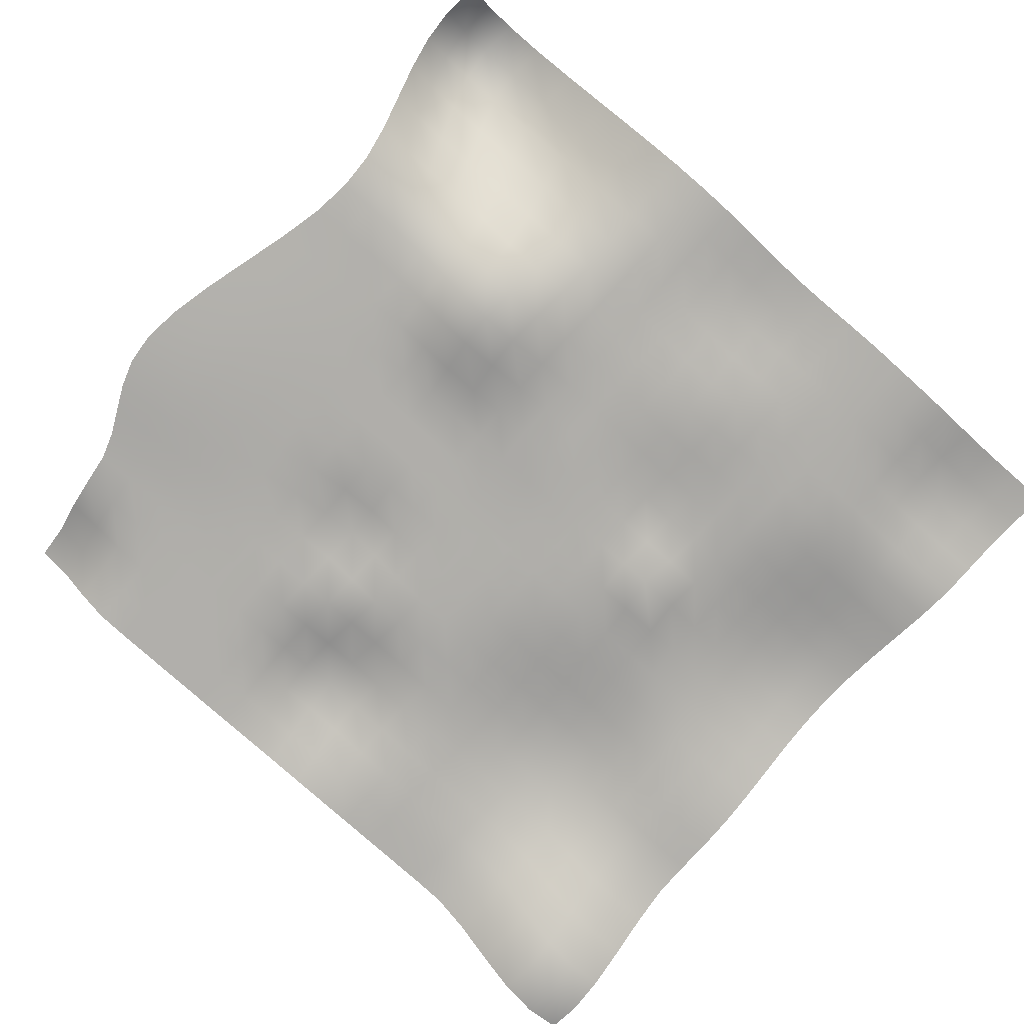
<metadata>
{"format":"obj","ext":"obj","renderer":"f3d","projection":"perspective","resolution":1024,"background":"white","views":[{"elev":-78.1,"azim":138.1,"up":"+Y"}]}
</metadata>
<code>
o Plane
v -102.3 -9.217 103.8
v 96 8 99
v -99.92 0.3014 -99.92
v 109.6 22.05 -97.93
v -99.63 1.476 -81.45
v -99.8 0.7547 -63.5
v -99.07 3.238 -44.99
v -98.28 6.024 -26.41
v -98.28 6.024 -8.23
v -99.07 3.238 9.554
v -99.87 0.4445 27.34
v -100 0 45.45
v -100.7 -2.612 64.72
v -102.3 -9.217 85.66
v -84.12 -9.217 103.8
v -64.29 -2.612 101.1
v -45.45 0 100
v -27.27 0 100
v -9.091 0 100
v 9.168 0.23 100
v 27.27 0 100
v 45.45 0 100
v 63.64 0 100
v 80.34 2.953 99.63
v 98.52 2.953 81.45
v 101 -0.1537 64.56
v 106.5 -1.006 51.49
v 112 -1.853 38.39
v 112 -1.853 20.21
v 106.5 -1.006 -3.055
v 101 -0.1537 -26.35
v 100.4 1.003 -45.36
v 105 11.33 -62.57
v 109.6 22.05 -79.75
v 94.79 29.65 -97.22
v 73.28 22.05 -97.93
v 48.76 7.548 -99.29
v 27.27 0 -100
v 9.091 0.5429 -99.73
v -9.091 1.583 -99.21
v -27.27 0.5429 -99.73
v -45.45 0 -100
v -63.56 0.3014 -99.92
v -81.45 1.476 -99.63
v -84.12 -9.217 85.66
v -82.56 -2.487 64.76
v -82.12 0.5035 45.56
v -81.78 0.588 27.36
v -80.89 3.238 9.554
v -80.1 6.024 -8.23
v -80.1 6.024 -26.41
v -80.89 3.238 -44.99
v -81.31 1.948 -63.2
v -80.82 4 -80.82
v -64.38 -2.501 82.95
v -64.9 1.726 64.15
v -65.57 3.228 46.1
v -64.82 2.019 27.67
v -63.3 1.625 9.331
v -62.71 3.238 -8.628
v -62.71 3.238 -26.81
v -63.22 1.474 -45.24
v -63.55 0.3232 -63.56
v -63.27 1.476 -81.45
v -45.76 0.5035 81.92
v -47.39 3.228 64.28
v -48.45 5 46.45
v -47.39 3.228 27.92
v -45.75 0.5298 9.195
v -44.42 -0.8736 -9.348
v -45.33 0.4445 -27.21
v -45.45 0.02111 -45.45
v -45.45 0 -63.64
v -45.45 0 -81.82
v -27.36 0.1447 81.85
v -28.47 1.992 64.03
v -29.21 3.228 46.1
v -28.47 1.992 27.67
v -27.36 0.1447 9.12
v -26.35 -1.235 -9.4
v -27.27 0 -27.27
v -27.54 -0.5429 -45.18
v -27.54 -0.5429 -63.36
v -27.27 0.5429 -81.55
v -8.548 1.629 82.09
v -8.641 1.756 63.93
v -9.393 0.5035 45.56
v -9.178 0.1447 27.3
v -9.091 0 9.091
v -9.091 0 -9.091
v -9.129 -0.07666 -27.23
v -9.882 -1.583 -44.66
v -9.884 -1.509 -62.81
v -9.146 1.474 -80.97
v 10.67 4.748 82.61
v 10.67 4.748 64.43
v 9.168 0.23 45.49
v 9.091 0 27.27
v 9.091 0 9.091
v 9.43 -0.3392 -9.091
v 9.43 -0.3392 -27.27
v 8.819 -0.5429 -45.18
v 8.819 -0.5429 -63.36
v 9.091 0.5429 -81.55
v 27.82 1.629 82.09
v 27.82 1.629 63.91
v 26.93 1.018 45.12
v 26.93 1.018 26.93
v 27.27 0 9.091
v 27.61 -0.3392 -9.091
v 28.47 -2.047 -26.99
v 28.09 -1.629 -45.18
v 27.27 0 -63.64
v 27.27 0 -81.82
v 45.45 0 81.82
v 45.45 0 63.64
v 45.12 1.018 45.12
v 45.12 1.018 26.93
v 45.45 0 9.091
v 45.57 -0.23 -9.053
v 47.83 -4.748 -26.48
v 47.83 -4.748 -44.66
v 46.66 2.264 -63.36
v 48.76 7.548 -81.11
v 63.64 0 81.82
v 63.64 0 63.64
v 64.64 -0.1537 46.38
v 66.7 -0.4718 30.1
v 66.7 -0.4718 11.92
v 64.64 -0.1537 -8.169
v 64.45 -1.629 -27
v 64.89 -0.6201 -45.09
v 68.59 11.33 -62.57
v 73.28 22.05 -79.75
v 81.52 0.6029 81.74
v 82.23 -0.06271 64.01
v 86.42 -0.7082 49.7
v 90.77 -1.378 35.54
v 90.77 -1.378 17.36
v 86.42 -0.7082 -4.841
v 82.23 -0.06271 -26.9
v 82.89 2.46 -45.22
v 88.86 16.1 -62.13
v 94.79 29.65 -79.04
v -102.6 -10.5 95.28
v 87.74 6.331 99.21
v 110.4 23.76 -88.68
v -90.64 1.086 -99.73
v -99.73 1.086 -90.64
v -99.73 1.086 -72.46
v -99.53 1.651 -54.31
v -98.62 4.823 -35.67
v -98.15 6.485 -17.26
v -98.62 4.823 0.6889
v -99.53 1.651 18.42
v -100 0 36.36
v -100.1 -0.2683 54.66
v -101.5 -6.107 75.27
v -93.53 -10.5 104.4
v -74.25 -6.107 102.5
v -54.61 -0.2683 100.1
v -36.36 0 100
v -18.18 0 100
v 0.02805 0.08415 100
v 18.21 0.08415 100
v 36.36 0 100
v 54.55 0 100
v 72.57 0.3066 99.96
v 96.83 6.331 90.12
v 99.85 0.3065 72.69
v 103.4 -0.5256 57.7
v 109.7 -1.485 45.27
v 113 -2 30.18
v 109.7 -1.485 8.91
v 103.4 -0.5256 -15.03
v 100 -9.5e-05 -36.36
v 102.3 5.277 -54.05
v 107.6 17.46 -71.09
v 103 27.54 -97.42
v 84.77 27.54 -97.42
v 61.02 14.8 -98.61
v 37.25 2.032 -99.81
v 18.18 0.02805 -99.99
v 2e-06 1.25 -99.38
v -18.18 1.25 -99.38
v -36.36 0.02805 -99.99
v -54.55 0 -100
v -72.46 1.086 -99.73
v -81.03 3.166 -90.12
v -84.44 -10.5 95.28
v -83.34 -6.107 75.27
v -82.13 0.105 54.74
v -82.05 0.3921 36.44
v -81.35 1.651 18.42
v -80.44 4.823 0.6889
v -79.97 6.485 -17.26
v -80.44 4.823 -35.67
v -81.31 1.809 -54.27
v -81.03 3.166 -71.94
v -63.36 1.086 -90.64
v -64.43 -3.172 92.23
v -64.56 -0.5168 73.52
v -65.36 2.88 55.12
v -65.36 2.88 36.94
v -64.04 1.488 18.45
v -62.93 2.479 0.3541
v -62.63 3.521 -17.68
v -62.93 2.479 -36.01
v -63.48 0.538 -54.47
v -63.36 1.086 -72.46
v -45.45 0 -90.91
v -45.45 0 90.91
v -46.5 1.741 73.08
v -48.14 4.476 55.44
v -48.14 4.476 37.26
v -46.5 1.741 18.53
v -45.3 0.08273 -0.002218
v -45.21 0.3964 -18.14
v -45.39 0.2195 -36.33
v -45.45 0 -54.55
v -45.45 0 -72.73
v -27.27 0.7382 -90.54
v -27.27 0 90.91
v -27.83 0.9311 72.91
v -29 2.88 55.12
v -29 2.88 36.94
v -27.83 0.9311 18.37
v -27.17 -0.131 -0.03275
v -27.17 -0.131 -18.21
v -27.35 -0.1507 -36.29
v -27.64 -0.7382 -54.18
v -27.35 -0.002879 -72.58
v -9.091 2 -89.91
v -8.94 0.4522 90.98
v -8.353 2.215 73.1
v -9.182 0.8257 54.7
v -9.326 0.3921 36.44
v -9.091 0 18.18
v -9.091 0 2e-06
v -9.091 0 -18.18
v -9.46 -0.7382 -35.99
v -10.09 -2 -53.55
v -9.477 -0.0334 -71.97
v 9.091 0.7382 -90.54
v 9.829 2.215 91.28
v 11.09 6 73.73
v 9.829 2.215 54.91
v 9.091 0 36.36
v 9.091 0 18.18
v 9.095 -0.004053 2e-06
v 9.694 -0.6035 -18.18
v 9.02 -0.1546 -36.29
v 8.722 -0.7382 -54.18
v 9.014 -0.002879 -72.58
v 27.27 0.001521 -90.91
v 27.42 0.4522 90.98
v 28.01 2.215 73.1
v 27.42 0.4643 54.62
v 26.67 1.81 35.76
v 27.27 0.01216 18.18
v 27.28 -0.004053 2e-06
v 28.14 -1.126 -18.09
v 28.38 -2.22 -35.99
v 27.5 -0.4522 -54.47
v 27.27 0 -72.73
v 49.13 8.41 -90.12
v 45.45 0 90.91
v 45.45 0 72.73
v 45.45 0.01216 54.54
v 44.85 1.81 35.76
v 45.45 0.01207 18.18
v 45.45 0 2e-06
v 46.56 -2.215 -17.81
v 48.45 -6 -35.36
v 46.75 -1.774 -54.13
v 47.76 5.277 -72.23
v 74.03 23.76 -88.68
v 63.64 0 90.91
v 63.64 0 72.73
v 63.78 -0.02138 54.67
v 65.78 -0.3298 38.34
v 67.05 -0.5256 21.34
v 65.78 -0.3298 1.979
v 64.02 -0.4763 -17.96
v 64.74 -2.215 -35.99
v 66.18 4.845 -53.97
v 71.28 17.46 -71.09
v 95.82 32 -87.91
v 80.73 2.172 90.64
v 81.82 0 72.73
v 83.96 -0.3298 56.52
v 88.91 -1.091 42.91
v 91.47 -1.485 27.09
v 88.91 -1.091 6.548
v 83.96 -0.3298 -16.2
v 81.82 0.001521 -36.36
v 85.5 8.41 -53.76
v 92.21 23.76 -70.5
v -93.53 -10.5 86.19
v -91.7 -3.172 64.96
v -90.91 0 45.45
v -90.76 0.538 27.35
v -89.9 3.521 9.594
v -89.06 6.485 -8.164
v -89.06 6.485 -26.35
v -89.9 3.521 -44.95
v -90.48 1.652 -63.28
v -90.12 3.166 -81.03
v -74.25 -6.107 84.36
v -73.64 -0.4858 64.41
v -73.77 1.741 45.8
v -73.22 1.152 27.49
v -72.02 2.479 9.445
v -71.35 4.823 -8.402
v -71.35 4.823 -26.58
v -72.02 2.479 -45.1
v -72.39 1.315 -63.33
v -71.94 3.166 -81.03
v -54.86 0.08802 82.02
v -56.27 2.88 64.21
v -57.23 4.476 46.35
v -56.27 2.88 27.85
v -54.62 0.9453 9.248
v -54.07 1.651 -8.855
v -54.07 1.651 -27.04
v -54.39 0.5381 -45.38
v -54.55 0 -63.64
v -54.51 0.1533 -81.78
v -36.6 0.3921 81.9
v -38.09 2.88 64.21
v -39.05 4.476 46.35
v -38.09 2.88 27.85
v -36.6 0.3921 9.169
v -33.36 -4 -10.09
v -36.36 0 -27.27
v -36.38 -0.02805 -45.44
v -36.38 -0.02805 -63.62
v -36.36 0.02805 -81.8
v -18.15 0.08415 81.83
v -18.72 0.9821 63.83
v -19.23 1.741 45.8
v -18.74 0.9311 27.46
v -18.18 0 9.091
v -18.18 0 -9.091
v -18.2 -0.02805 -27.26
v -18.81 -1.25 -44.83
v -18.81 -1.223 -63
v -18.2 1.206 -81.17
v 1.25 3.75 82.44
v 1.25 3.75 64.26
v 0.02805 0.08415 45.47
v -2e-06 0 27.27
v -1e-06 0 9.091
v 0.004053 -0.004053 -9.091
v -0.009955 -0.03207 -27.26
v -0.625 -1.25 -44.83
v -0.6254 -1.223 -63
v -0.02201 1.206 -81.17
v 19.43 3.75 82.44
v 19.43 3.75 64.26
v 18.21 0.09611 45.46
v 18.18 0.01216 27.27
v 18.18 0 9.091
v 18.79 -0.6035 -9.091
v 18.85 -0.7356 -27.25
v 18.21 -0.1111 -45.43
v 18.17 -0.02805 -63.62
v 18.18 0.02805 -81.8
v 36.39 0.08415 81.83
v 36.39 0.08415 63.65
v 35.76 1.81 44.85
v 35.76 1.81 26.67
v 36.36 0 9.091
v 36.41 -0.0883 -9.077
v 38.24 -3.755 -26.65
v 38.24 -3.75 -44.83
v 36.45 0.0155 -63.61
v 37.25 2.032 -81.63
v 54.55 0 81.82
v 54.55 0 63.64
v 54.58 0.006138 45.49
v 55.37 -0.1147 28.03
v 55.37 -0.127 9.853
v 54.63 -0.09047 -9.039
v 56.42 -3.75 -26.65
v 56.48 -3.623 -44.82
v 57.54 6.67 -62.99
v 61.02 14.8 -80.43
v 72.73 0 81.82
v 72.77 -0.006031 63.67
v 75.47 -0.4212 47.98
v 78.74 -0.9252 32.82
v 78.74 -0.9252 14.64
v 75.47 -0.4212 -6.563
v 72.81 -0.09041 -27.22
v 73.66 1.945 -45.25
v 79.2 14.8 -62.25
v 84.77 27.54 -79.24
v 89.82 2.172 81.55
v 91.73 -0.127 64.4
v 96.92 -0.9252 51.01
v 102.1 -1.721 37.6
v 102.1 -1.721 19.42
v 96.92 -0.9252 -3.54
v 91.73 -0.127 -26.51
v 91.8 2.032 -45.26
v 97.39 14.8 -62.25
v 103 27.54 -79.24
v 100.6 22.05 -70.66
v 94.21 7.548 -53.84
v 90.91 0 -36.36
v 93.98 -0.4718 -15.35
v 99.87 -1.378 8.267
v 103 -1.853 29.3
v 99.87 -1.378 44.63
v 93.98 -0.4718 57.38
v 90.85 0.1122 72.71
v 88.41 5 90.28
v 82.37 22.05 -70.66
v 76.03 7.548 -53.84
v 72.84 -0.23 -36.33
v 73.73 -0.1537 -17.26
v 77.33 -0.7082 4.249
v 79.27 -1.006 24.22
v 77.33 -0.7082 40.61
v 73.73 -0.1537 55.47
v 72.73 0 72.73
v 72.67 0.1122 90.9
v 59.5 11.33 -71.66
v 56.49 0.9483 -54.03
v 56.92 -4.748 -35.57
v 55.36 -1.629 -17.91
v 54.95 -0.06271 0.3763
v 55.54 -0.1537 19.1
v 54.9 0.09539 36.68
v 54.55 0 54.55
v 54.55 0 72.73
v 54.55 0 90.91
v 36.8 1.003 -72.63
v 37.18 -1.629 -54.27
v 38.74 -4.748 -35.57
v 37.23 -1.687 -17.91
v 36.36 0 2e-06
v 36.31 0.1575 18.13
v 35.36 3 35.36
v 36.31 0.1575 54.49
v 36.44 0.23 72.77
v 36.36 0 90.91
v 18.18 0 -72.73
v 18.14 -0.07666 -54.51
v 18.35 -0.2889 -36.32
v 19.18 -1 -18.18
v 18.23 -0.05249 2e-06
v 18.18 0 18.18
v 18.13 0.1575 36.31
v 18.72 1.629 54.82
v 19.76 4.748 73.52
v 18.72 1.629 91.18
v -0.2818 -0.02065 -72.17
v -0.7914 -1.583 -53.75
v -0.2714 -0.5429 -36.09
v 0.05249 -0.05249 -18.18
v -0 0 2e-06
v -1e-06 0 18.18
v -2e-06 0 36.36
v 0.5429 1.629 54.82
v 1.583 4.748 73.52
v 0.5429 1.629 91.18
v -18.46 -0.02065 -72.17
v -18.97 -1.583 -53.75
v -18.45 -0.5429 -36.09
v -18.18 0 -18.18
v -18.18 0 2e-06
v -18.36 0.2954 18.24
v -19.09 1.511 36.67
v -19.09 1.511 54.85
v -18.29 0.5042 72.82
v -18.18 0 90.91
v -36.36 0 -72.73
v -36.4 -0.07666 -54.51
v -36.36 0 -36.36
v -35.44 -1.235 -18.49
v -35.44 -1.235 -0.3088
v -37.27 1.511 18.48
v -38.77 4.019 37.17
v -38.77 4.019 55.35
v -37.27 1.511 73.03
v -36.36 0 90.91
v -54.53 0.0561 -72.71
v -54.52 0.07484 -54.53
v -54.22 1.154 -36.2
v -54.02 1.84 -17.92
v -54.22 1.154 0.1649
v -55.43 1.604 18.5
v -56.96 4.019 37.17
v -56.96 4.019 55.35
v -55.46 1.47 73.05
v -54.66 -0.4485 91.1
v -72.1 2.5 -72.1
v -72.38 1.211 -54.37
v -71.64 3.82 -35.82
v -71.24 5.198 -17.44
v -71.64 3.82 0.5457
v -72.57 1.453 18.41
v -73.63 1.511 36.67
v -73.64 1.484 54.86
v -73.87 -3.57 74.4
v -74.49 -7.041 93.84
v -90.28 2.504 -72.1
v -90.37 1.898 -54.27
v -89.42 5.198 -35.62
v -88.91 7 -17.18
v -89.42 5.198 0.7425
v -90.38 1.84 18.44
v -90.91 0.000333 36.36
v -91.02 -0.4485 54.73
v -92.67 -7.041 75.66
v -93.91 -12 95.91
v 85.7 29.65 -88.13
v 61.59 16.1 -89.4
v 37.44 2.46 -90.68
v 18.18 0.07666 -90.87
v 2e-06 1.583 -90.12
v -18.18 1.583 -90.12
v -36.36 0.07666 -90.87
v -54.53 0.0561 -90.9
v -72.1 2.5 -90.28
v -90.28 2.5 -90.28
v 103.9 29.65 -88.13
f 529 147 4 179
f 528 189 44 148
f 527 200 43 188
f 526 211 42 187
f 525 222 41 186
f 524 233 40 185
f 523 244 39 184
f 522 255 38 183
f 521 266 37 182
f 520 277 36 181
f 519 288 35 180
f 518 190 45 299
f 517 191 46 300
f 516 192 47 301
f 515 193 48 302
f 514 194 49 303
f 513 195 50 304
f 512 196 51 305
f 511 197 52 306
f 510 198 53 307
f 509 199 54 308
f 508 201 55 309
f 507 202 56 310
f 506 203 57 311
f 505 204 58 312
f 504 205 59 313
f 503 206 60 314
f 502 207 61 315
f 501 208 62 316
f 500 209 63 317
f 499 210 64 318
f 498 212 65 319
f 497 213 66 320
f 496 214 67 321
f 495 215 68 322
f 494 216 69 323
f 493 217 70 324
f 492 218 71 325
f 491 219 72 326
f 490 220 73 327
f 489 221 74 328
f 488 223 75 329
f 487 224 76 330
f 486 225 77 331
f 485 226 78 332
f 484 227 79 333
f 483 228 80 334
f 482 229 81 335
f 481 230 82 336
f 480 231 83 337
f 479 232 84 338
f 478 234 85 339
f 477 235 86 340
f 476 236 87 341
f 475 237 88 342
f 474 238 89 343
f 473 239 90 344
f 472 240 91 345
f 471 241 92 346
f 470 242 93 347
f 469 243 94 348
f 468 245 95 349
f 467 246 96 350
f 466 247 97 351
f 465 248 98 352
f 464 249 99 353
f 463 250 100 354
f 462 251 101 355
f 461 252 102 356
f 460 253 103 357
f 459 254 104 358
f 458 256 105 359
f 457 257 106 360
f 456 258 107 361
f 455 259 108 362
f 454 260 109 363
f 453 261 110 364
f 452 262 111 365
f 451 263 112 366
f 450 264 113 367
f 449 265 114 368
f 448 267 115 369
f 447 268 116 370
f 446 269 117 371
f 445 270 118 372
f 444 271 119 373
f 443 272 120 374
f 442 273 121 375
f 441 274 122 376
f 440 275 123 377
f 439 276 124 378
f 438 278 125 379
f 437 279 126 380
f 436 280 127 381
f 435 281 128 382
f 434 282 129 383
f 433 283 130 384
f 432 284 131 385
f 431 285 132 386
f 430 286 133 387
f 429 287 134 388
f 428 289 135 389
f 427 290 136 390
f 426 291 137 391
f 425 292 138 392
f 424 293 139 393
f 423 294 140 394
f 422 295 141 395
f 421 296 142 396
f 420 297 143 397
f 419 298 144 398
f 418 169 25 399
f 417 170 26 400
f 416 171 27 401
f 415 172 28 402
f 414 173 29 403
f 413 174 30 404
f 412 175 31 405
f 411 176 32 406
f 410 177 33 407
f 409 178 34 408
f 298 409 408 144
f 143 407 409 298
f 407 33 178 409
f 297 410 407 143
f 142 406 410 297
f 406 32 177 410
f 296 411 406 142
f 141 405 411 296
f 405 31 176 411
f 295 412 405 141
f 140 404 412 295
f 404 30 175 412
f 294 413 404 140
f 139 403 413 294
f 403 29 174 413
f 293 414 403 139
f 138 402 414 293
f 402 28 173 414
f 292 415 402 138
f 137 401 415 292
f 401 27 172 415
f 291 416 401 137
f 136 400 416 291
f 400 26 171 416
f 290 417 400 136
f 135 399 417 290
f 399 25 170 417
f 289 418 399 135
f 24 146 418 289
f 146 2 169 418
f 287 419 398 134
f 133 397 419 287
f 397 143 298 419
f 286 420 397 133
f 132 396 420 286
f 396 142 297 420
f 285 421 396 132
f 131 395 421 285
f 395 141 296 421
f 284 422 395 131
f 130 394 422 284
f 394 140 295 422
f 283 423 394 130
f 129 393 423 283
f 393 139 294 423
f 282 424 393 129
f 128 392 424 282
f 392 138 293 424
f 281 425 392 128
f 127 391 425 281
f 391 137 292 425
f 280 426 391 127
f 126 390 426 280
f 390 136 291 426
f 279 427 390 126
f 125 389 427 279
f 389 135 290 427
f 278 428 389 125
f 23 168 428 278
f 168 24 289 428
f 276 429 388 124
f 123 387 429 276
f 387 133 287 429
f 275 430 387 123
f 122 386 430 275
f 386 132 286 430
f 274 431 386 122
f 121 385 431 274
f 385 131 285 431
f 273 432 385 121
f 120 384 432 273
f 384 130 284 432
f 272 433 384 120
f 119 383 433 272
f 383 129 283 433
f 271 434 383 119
f 118 382 434 271
f 382 128 282 434
f 270 435 382 118
f 117 381 435 270
f 381 127 281 435
f 269 436 381 117
f 116 380 436 269
f 380 126 280 436
f 268 437 380 116
f 115 379 437 268
f 379 125 279 437
f 267 438 379 115
f 22 167 438 267
f 167 23 278 438
f 265 439 378 114
f 113 377 439 265
f 377 123 276 439
f 264 440 377 113
f 112 376 440 264
f 376 122 275 440
f 263 441 376 112
f 111 375 441 263
f 375 121 274 441
f 262 442 375 111
f 110 374 442 262
f 374 120 273 442
f 261 443 374 110
f 109 373 443 261
f 373 119 272 443
f 260 444 373 109
f 108 372 444 260
f 372 118 271 444
f 259 445 372 108
f 107 371 445 259
f 371 117 270 445
f 258 446 371 107
f 106 370 446 258
f 370 116 269 446
f 257 447 370 106
f 105 369 447 257
f 369 115 268 447
f 256 448 369 105
f 21 166 448 256
f 166 22 267 448
f 254 449 368 104
f 103 367 449 254
f 367 113 265 449
f 253 450 367 103
f 102 366 450 253
f 366 112 264 450
f 252 451 366 102
f 101 365 451 252
f 365 111 263 451
f 251 452 365 101
f 100 364 452 251
f 364 110 262 452
f 250 453 364 100
f 99 363 453 250
f 363 109 261 453
f 249 454 363 99
f 98 362 454 249
f 362 108 260 454
f 248 455 362 98
f 97 361 455 248
f 361 107 259 455
f 247 456 361 97
f 96 360 456 247
f 360 106 258 456
f 246 457 360 96
f 95 359 457 246
f 359 105 257 457
f 245 458 359 95
f 20 165 458 245
f 165 21 256 458
f 243 459 358 94
f 93 357 459 243
f 357 103 254 459
f 242 460 357 93
f 92 356 460 242
f 356 102 253 460
f 241 461 356 92
f 91 355 461 241
f 355 101 252 461
f 240 462 355 91
f 90 354 462 240
f 354 100 251 462
f 239 463 354 90
f 89 353 463 239
f 353 99 250 463
f 238 464 353 89
f 88 352 464 238
f 352 98 249 464
f 237 465 352 88
f 87 351 465 237
f 351 97 248 465
f 236 466 351 87
f 86 350 466 236
f 350 96 247 466
f 235 467 350 86
f 85 349 467 235
f 349 95 246 467
f 234 468 349 85
f 19 164 468 234
f 164 20 245 468
f 232 469 348 84
f 83 347 469 232
f 347 93 243 469
f 231 470 347 83
f 82 346 470 231
f 346 92 242 470
f 230 471 346 82
f 81 345 471 230
f 345 91 241 471
f 229 472 345 81
f 80 344 472 229
f 344 90 240 472
f 228 473 344 80
f 79 343 473 228
f 343 89 239 473
f 227 474 343 79
f 78 342 474 227
f 342 88 238 474
f 226 475 342 78
f 77 341 475 226
f 341 87 237 475
f 225 476 341 77
f 76 340 476 225
f 340 86 236 476
f 224 477 340 76
f 75 339 477 224
f 339 85 235 477
f 223 478 339 75
f 18 163 478 223
f 163 19 234 478
f 221 479 338 74
f 73 337 479 221
f 337 83 232 479
f 220 480 337 73
f 72 336 480 220
f 336 82 231 480
f 219 481 336 72
f 71 335 481 219
f 335 81 230 481
f 218 482 335 71
f 70 334 482 218
f 334 80 229 482
f 217 483 334 70
f 69 333 483 217
f 333 79 228 483
f 216 484 333 69
f 68 332 484 216
f 332 78 227 484
f 215 485 332 68
f 67 331 485 215
f 331 77 226 485
f 214 486 331 67
f 66 330 486 214
f 330 76 225 486
f 213 487 330 66
f 65 329 487 213
f 329 75 224 487
f 212 488 329 65
f 17 162 488 212
f 162 18 223 488
f 210 489 328 64
f 63 327 489 210
f 327 73 221 489
f 209 490 327 63
f 62 326 490 209
f 326 72 220 490
f 208 491 326 62
f 61 325 491 208
f 325 71 219 491
f 207 492 325 61
f 60 324 492 207
f 324 70 218 492
f 206 493 324 60
f 59 323 493 206
f 323 69 217 493
f 205 494 323 59
f 58 322 494 205
f 322 68 216 494
f 204 495 322 58
f 57 321 495 204
f 321 67 215 495
f 203 496 321 57
f 56 320 496 203
f 320 66 214 496
f 202 497 320 56
f 55 319 497 202
f 319 65 213 497
f 201 498 319 55
f 16 161 498 201
f 161 17 212 498
f 199 499 318 54
f 53 317 499 199
f 317 63 210 499
f 198 500 317 53
f 52 316 500 198
f 316 62 209 500
f 197 501 316 52
f 51 315 501 197
f 315 61 208 501
f 196 502 315 51
f 50 314 502 196
f 314 60 207 502
f 195 503 314 50
f 49 313 503 195
f 313 59 206 503
f 194 504 313 49
f 48 312 504 194
f 312 58 205 504
f 193 505 312 48
f 47 311 505 193
f 311 57 204 505
f 192 506 311 47
f 46 310 506 192
f 310 56 203 506
f 191 507 310 46
f 45 309 507 191
f 309 55 202 507
f 190 508 309 45
f 15 160 508 190
f 160 16 201 508
f 150 509 308 5
f 6 307 509 150
f 307 53 199 509
f 151 510 307 6
f 7 306 510 151
f 306 52 198 510
f 152 511 306 7
f 8 305 511 152
f 305 51 197 511
f 153 512 305 8
f 9 304 512 153
f 304 50 196 512
f 154 513 304 9
f 10 303 513 154
f 303 49 195 513
f 155 514 303 10
f 11 302 514 155
f 302 48 194 514
f 156 515 302 11
f 12 301 515 156
f 301 47 193 515
f 157 516 301 12
f 13 300 516 157
f 300 46 192 516
f 158 517 300 13
f 14 299 517 158
f 299 45 191 517
f 145 518 299 14
f 1 159 518 145
f 159 15 190 518
f 277 519 180 36
f 134 398 519 277
f 398 144 288 519
f 266 520 181 37
f 124 388 520 266
f 388 134 277 520
f 255 521 182 38
f 114 378 521 255
f 378 124 266 521
f 244 522 183 39
f 104 368 522 244
f 368 114 255 522
f 233 523 184 40
f 94 358 523 233
f 358 104 244 523
f 222 524 185 41
f 84 348 524 222
f 348 94 233 524
f 211 525 186 42
f 74 338 525 211
f 338 84 222 525
f 200 526 187 43
f 64 328 526 200
f 328 74 211 526
f 189 527 188 44
f 54 318 527 189
f 318 64 200 527
f 149 528 148 3
f 5 308 528 149
f 308 54 189 528
f 288 529 179 35
f 144 408 529 288
f 408 34 147 529

</code>
